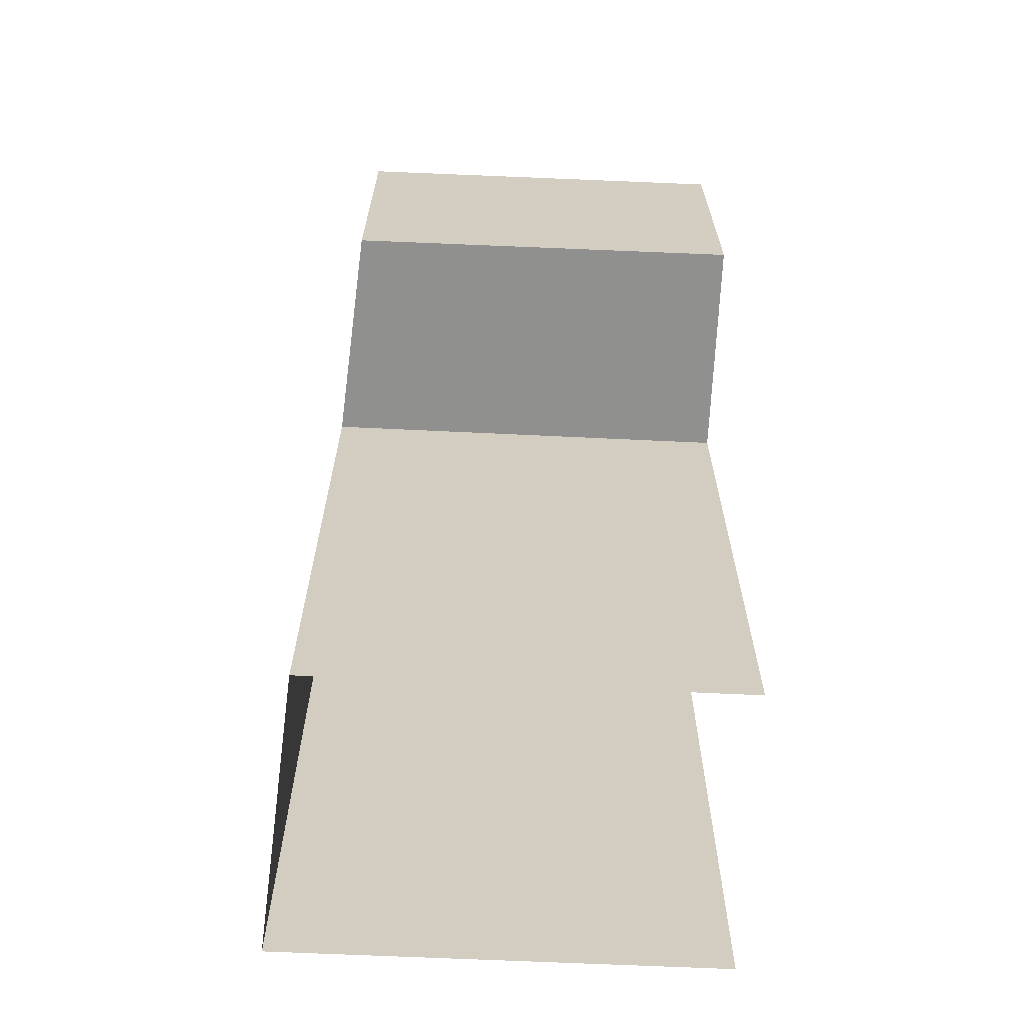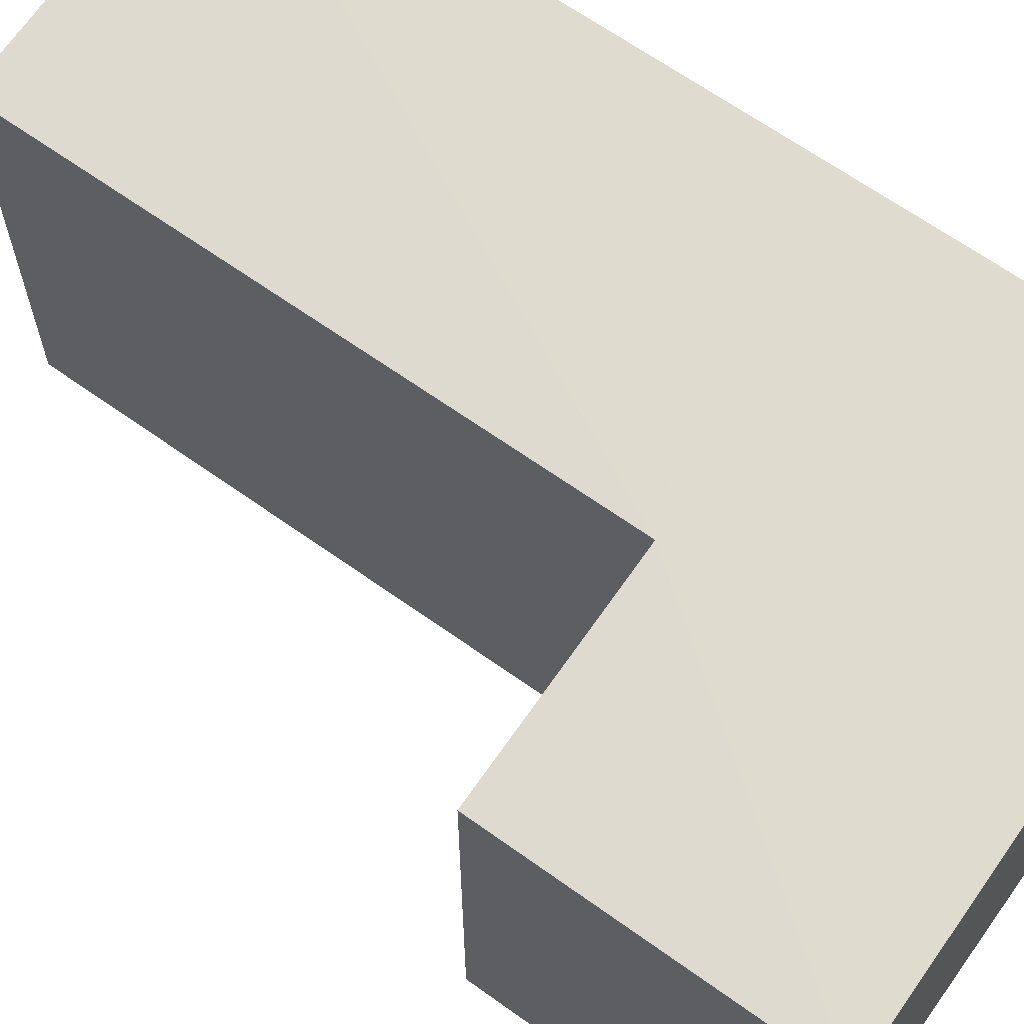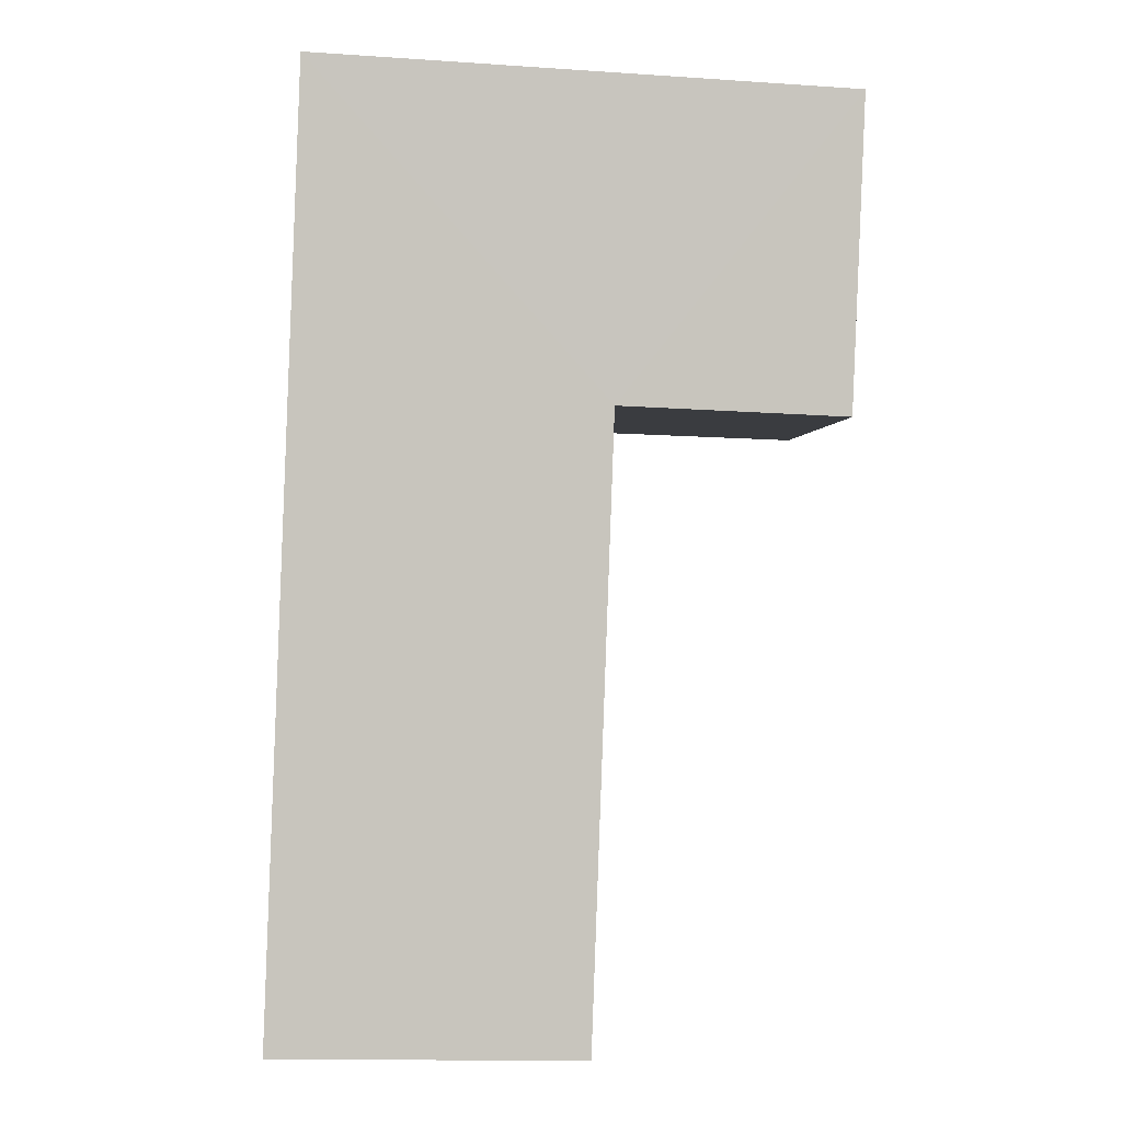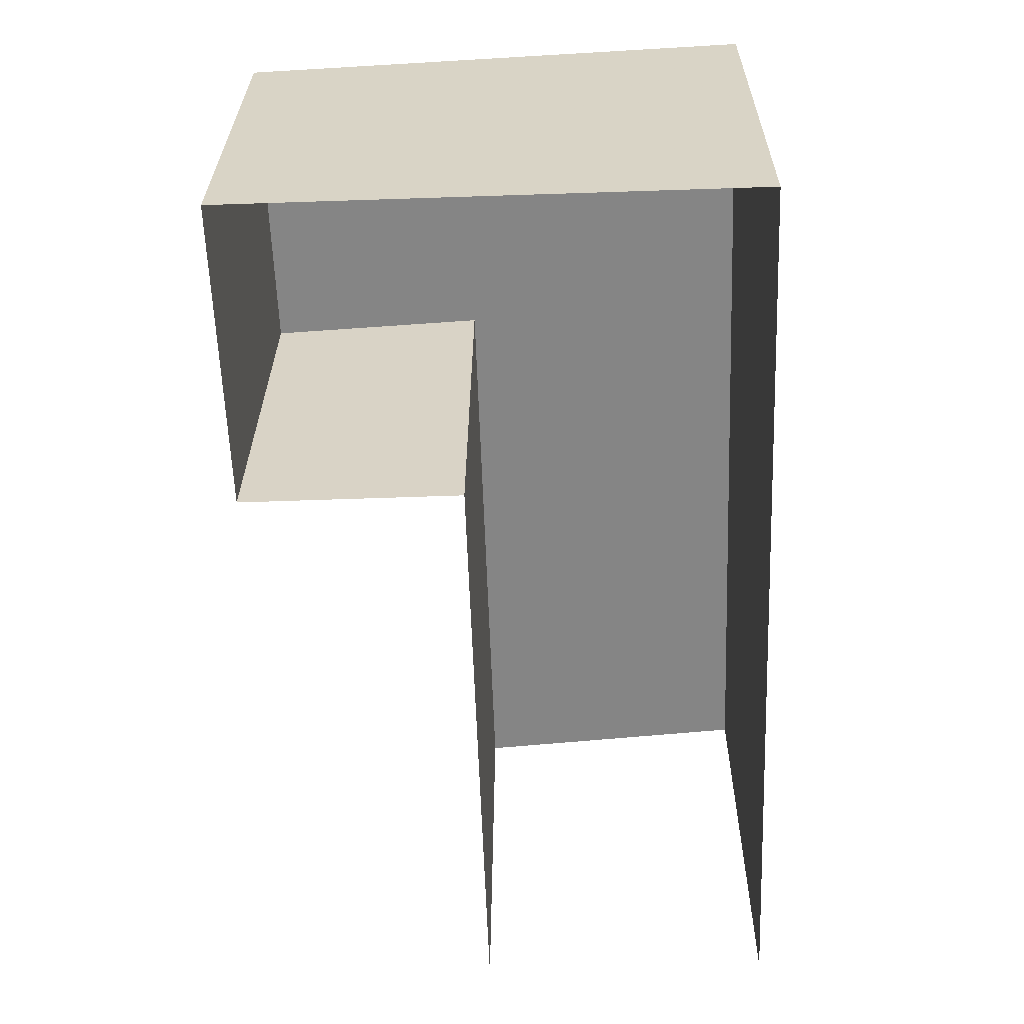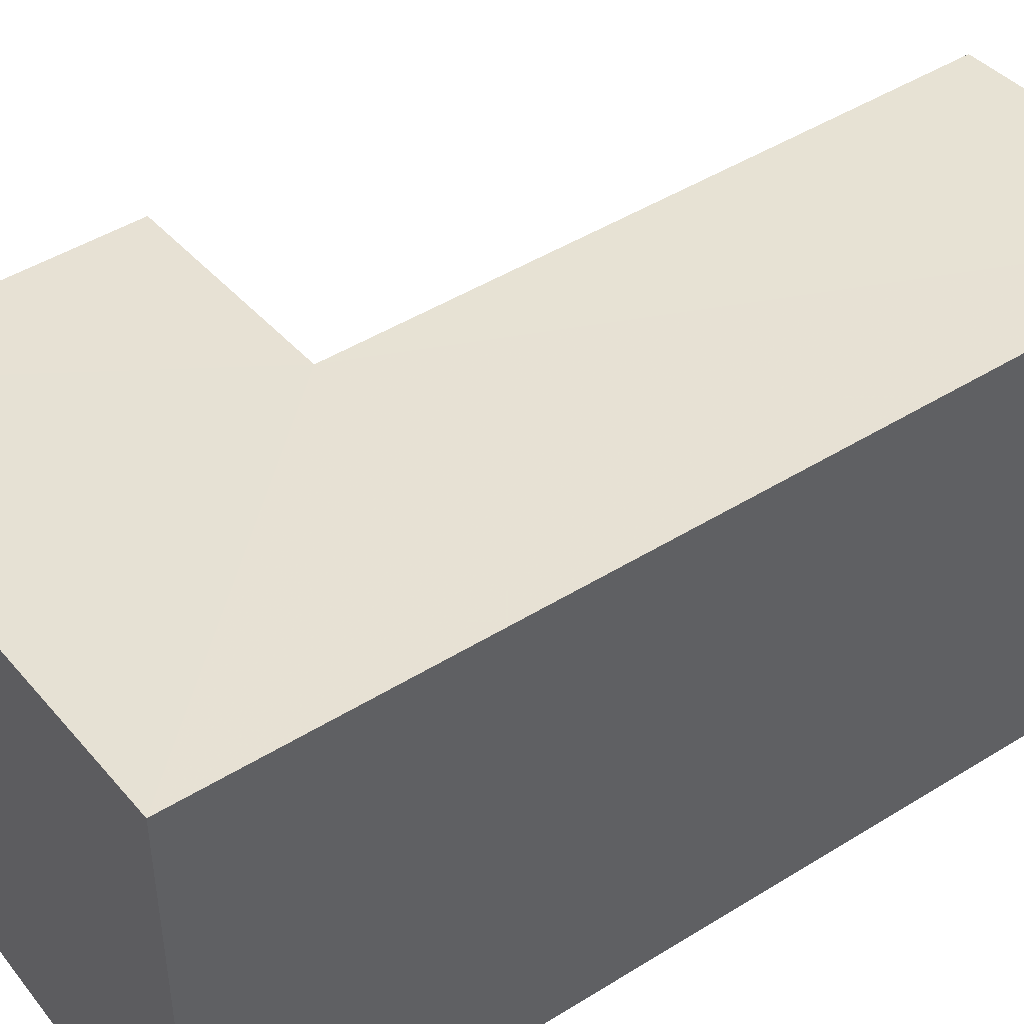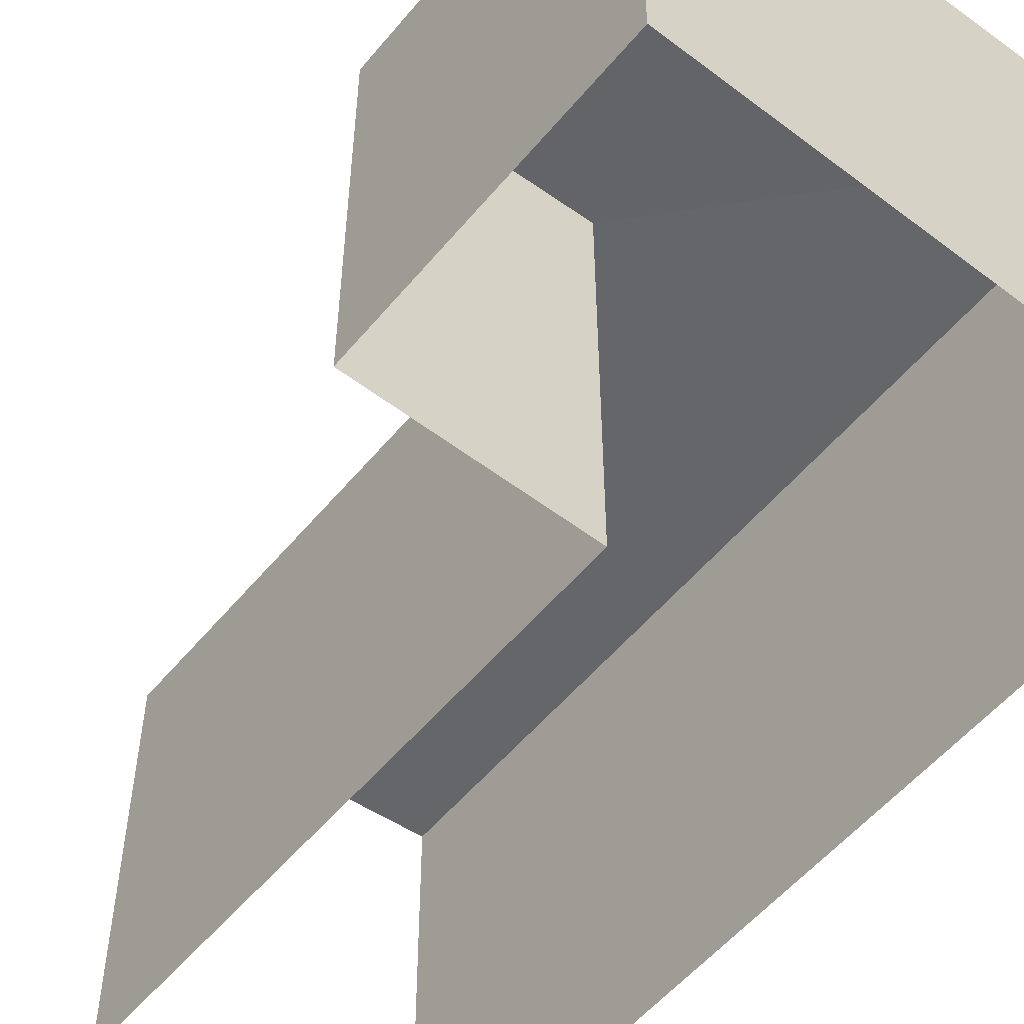
<metadata>
{"format":"obj","ext":"obj","renderer":"f3d","projection":"perspective","resolution":1024,"background":"white","views":[{"elev":-68.0,"azim":87.5,"up":"+Y"},{"elev":65.5,"azim":123.7,"up":"+Z"},{"elev":-0.0,"azim":-2.6,"up":"+Y"},{"elev":28.9,"azim":-179.5,"up":"+Y"},{"elev":45.4,"azim":-127.8,"up":"+Z"},{"elev":-54.5,"azim":139.1,"up":"+Z"}]}
</metadata>
<code>
v -3.737e+05 -1.043e+05 25.74
v -3.738e+05 -1.043e+05 25.74
v -3.737e+05 -1.043e+05 25.74
v -3.738e+05 -1.043e+05 25.74
v -3.738e+05 -1.043e+05 25.74
v -3.738e+05 -1.043e+05 25.74
v -3.737e+05 -1.043e+05 29.85
v -3.737e+05 -1.043e+05 29.85
v -3.738e+05 -1.043e+05 30.06
v -3.738e+05 -1.043e+05 30.06
v -3.738e+05 -1.043e+05 30.32
v -3.738e+05 -1.043e+05 30.32
f 1 2 3
f 3 2 4
f 4 2 5
f 2 6 5
f 10 5 6
f 10 11 5
f 7 8 9
f 10 9 11
f 11 9 12
f 9 8 12
f 11 4 5
f 11 12 4
f 10 6 2
f 9 10 2
f 8 3 4
f 12 8 4
f 7 1 3
f 8 7 3
f 7 2 1
f 7 9 2

</code>
